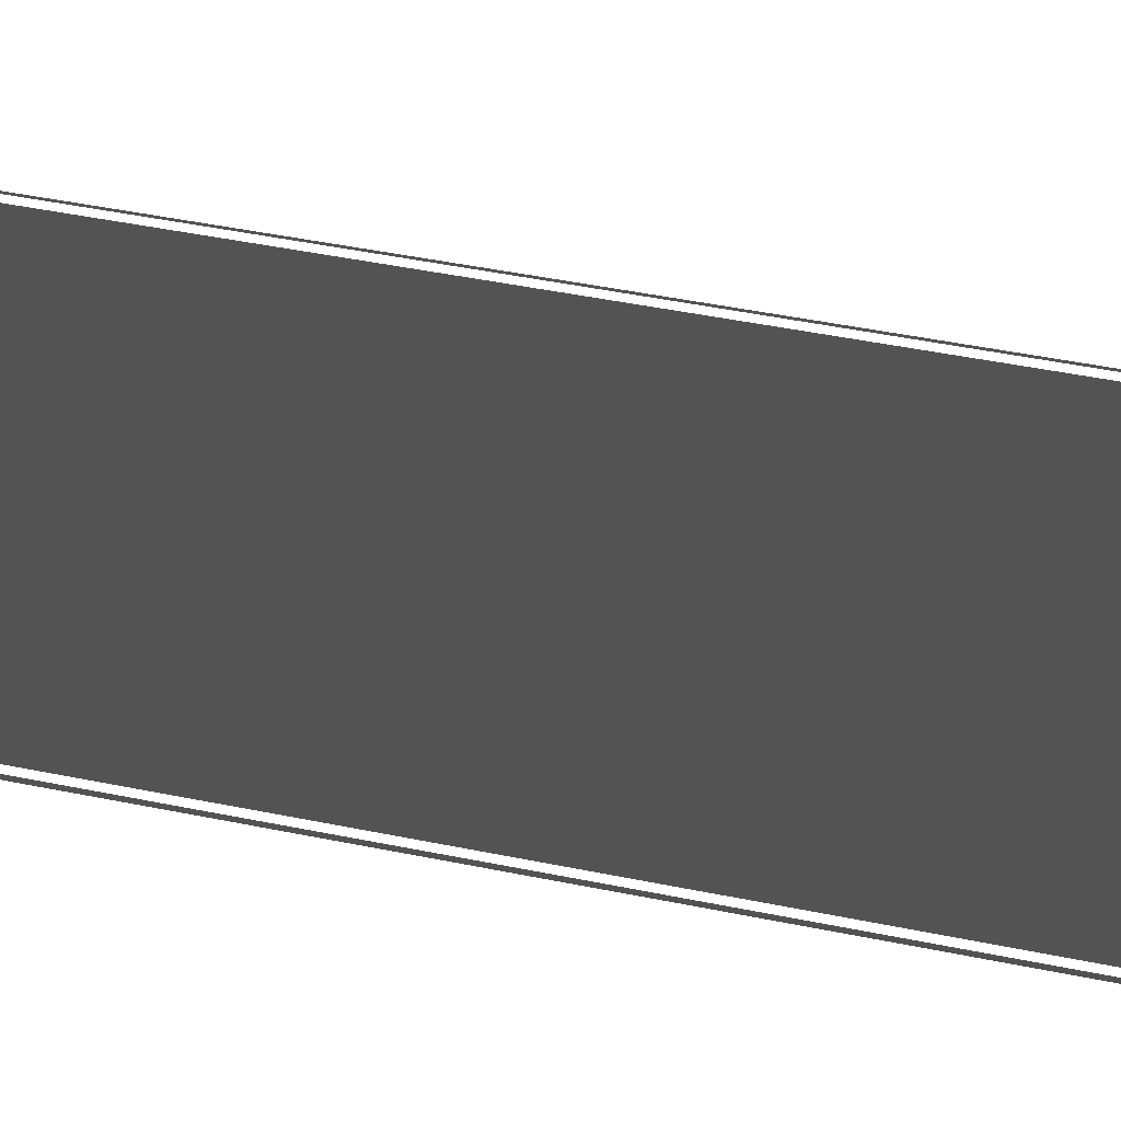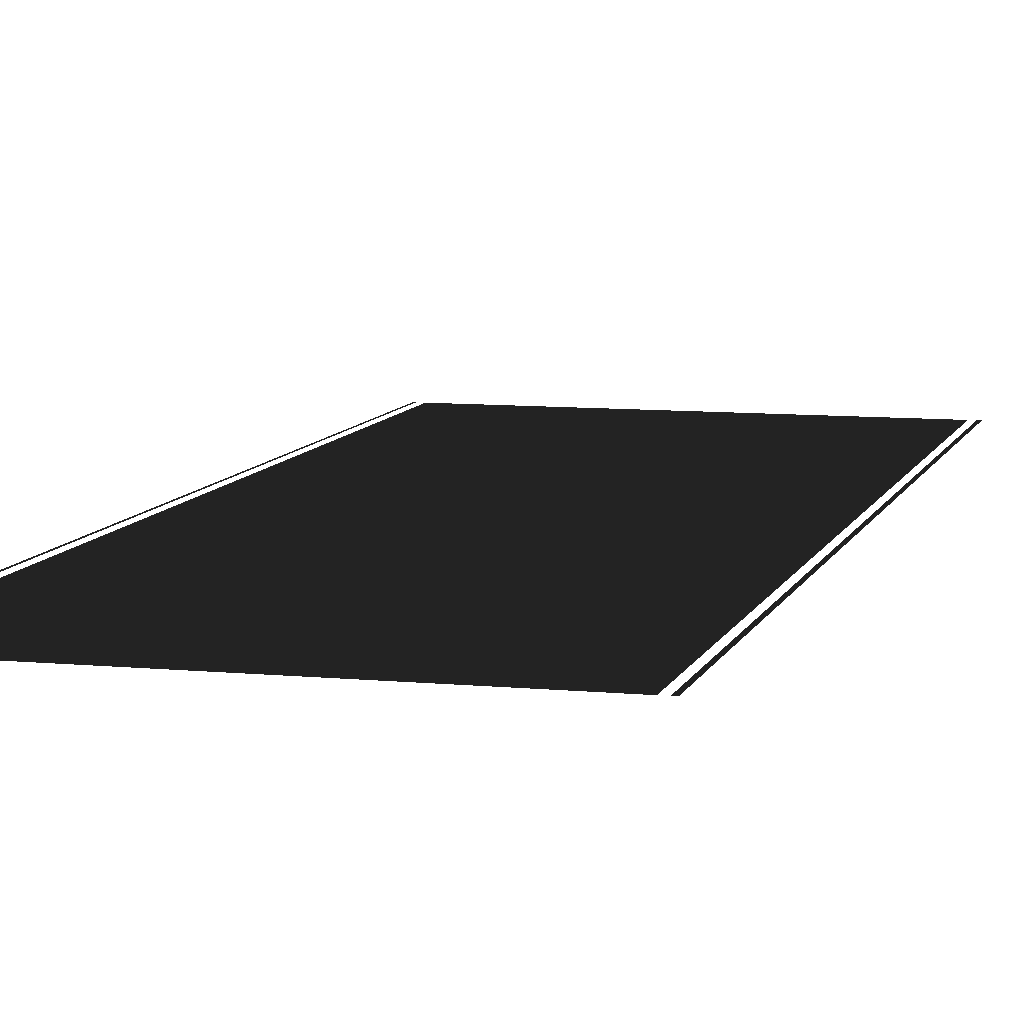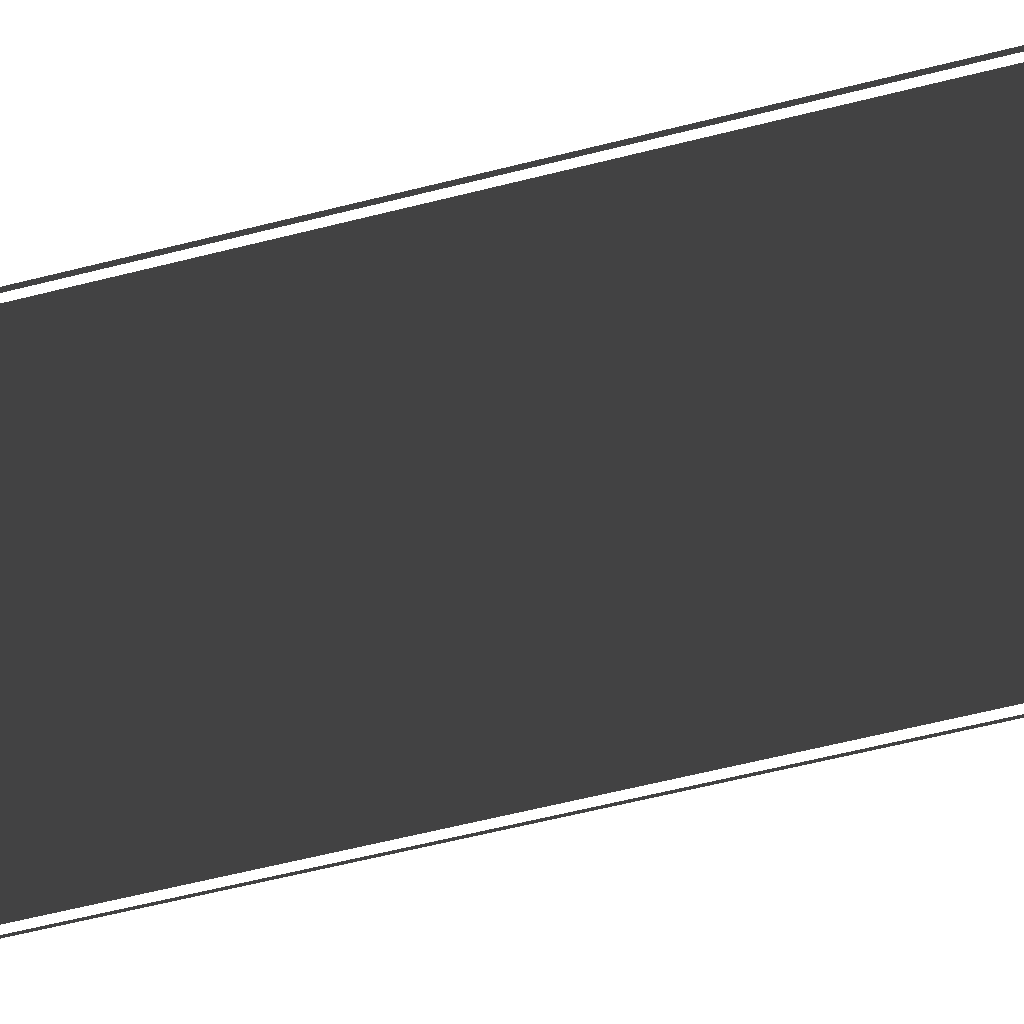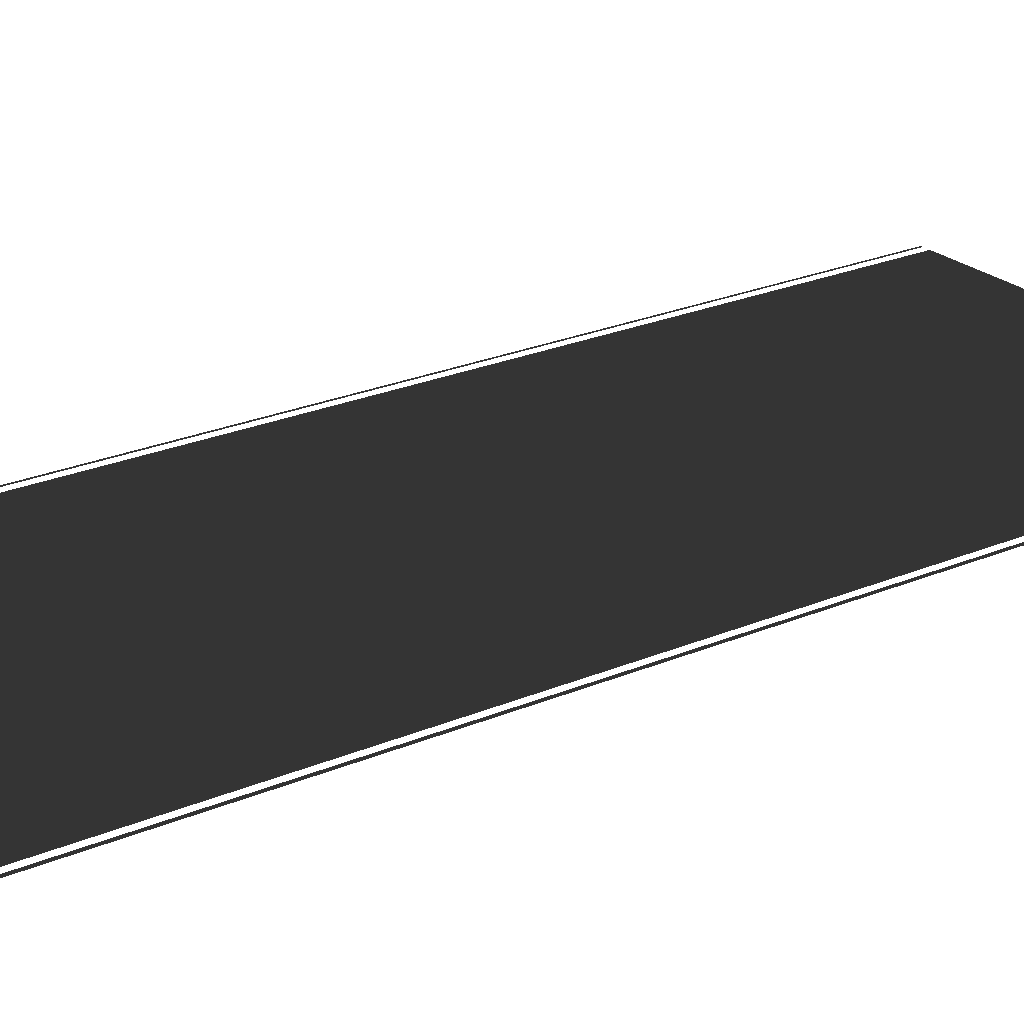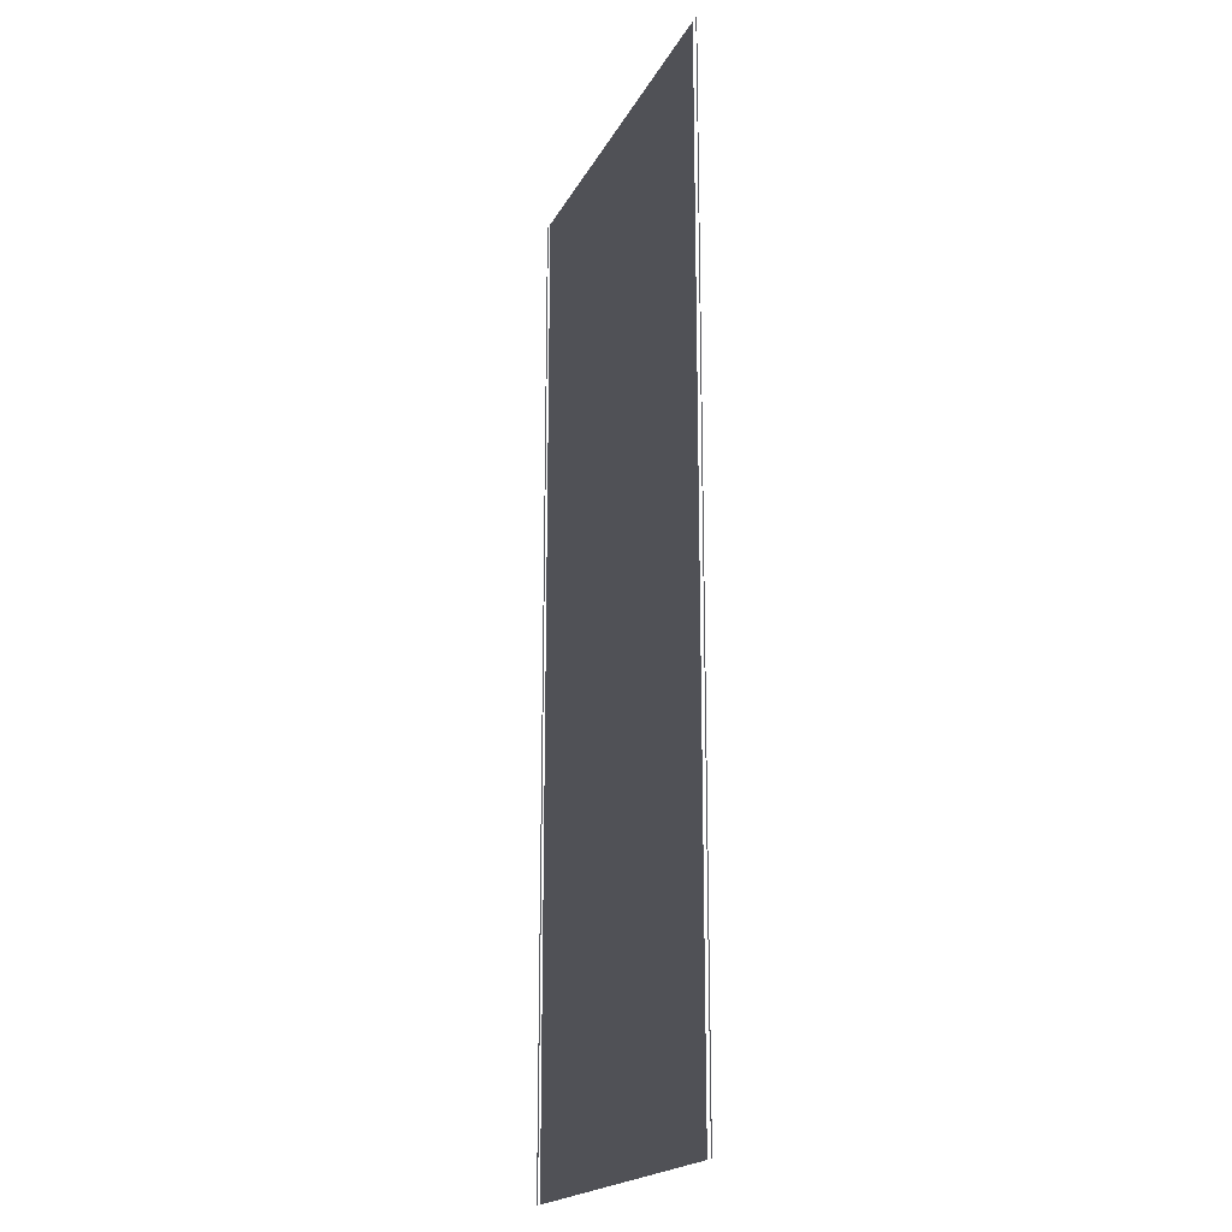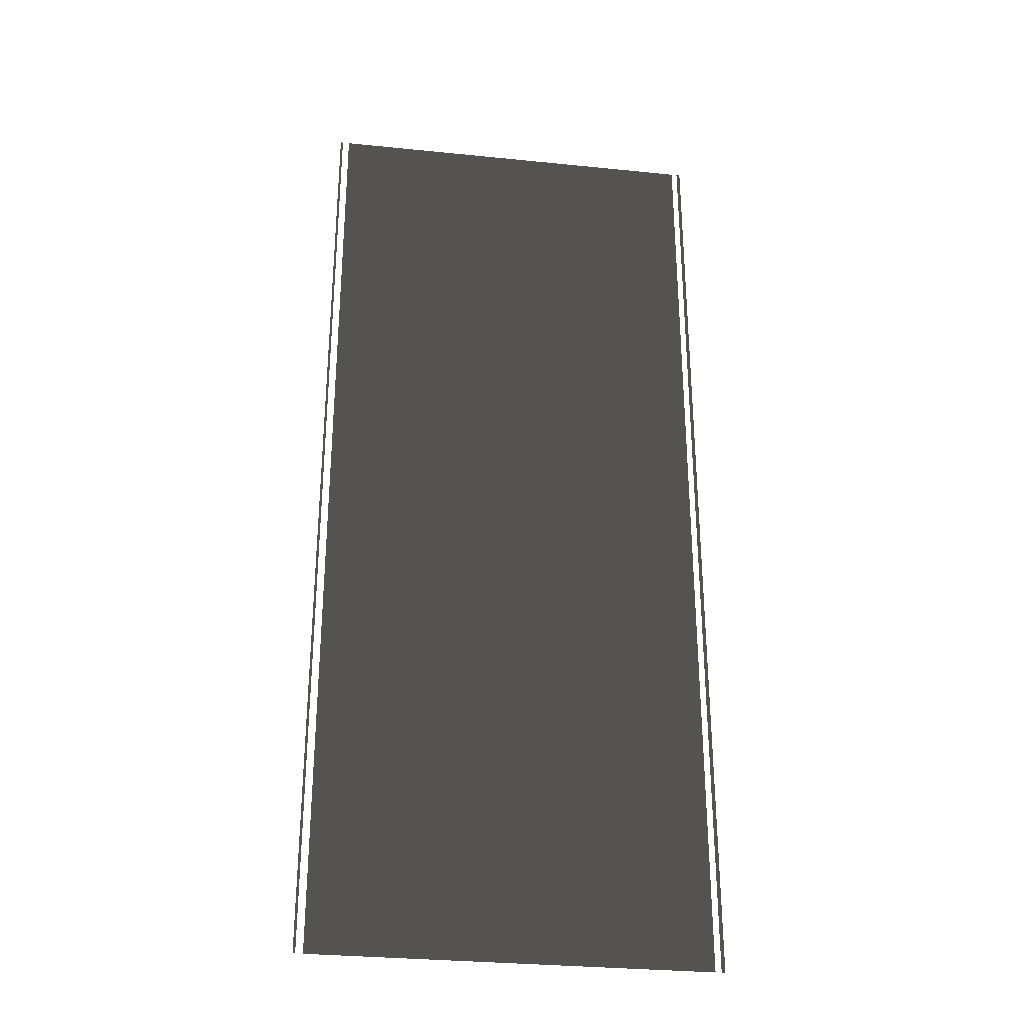
<metadata>
{"format":"obj","ext":"obj","renderer":"f3d","projection":"perspective","resolution":1024,"background":"white","views":[{"elev":48.4,"azim":102.8,"up":"+Z"},{"elev":8.6,"azim":14.9,"up":"+Z"},{"elev":-63.9,"azim":104.1,"up":"+Z"},{"elev":23.9,"azim":54.5,"up":"+Z"},{"elev":-19.3,"azim":-110.3,"up":"+Y"},{"elev":-30.8,"azim":-8.3,"up":"+Y"}]}
</metadata>
<code>
v 3.753 -18.9 0.01039
v -3.751 0.01039 0.01039
v 3.753 0.01039 0.01039
v -3.751 -18.9 0.01039
v -3.934 -18.9 0.01039
v -3.888 0.01039 0.01039
v -3.888 -18.9 0.01039
v -3.934 0.01039 0.01039
v 3.936 -18.9 0.01039
v 3.868 0.01039 0.01039
v 3.936 0.01039 0.01039
v 3.868 -18.9 0.01039
g DTv2-48mSection_(M)_1954_74
f 1 3 2
f 2 4 1
f 5 7 6
f 6 8 5
f 9 11 10
f 10 12 9

</code>
